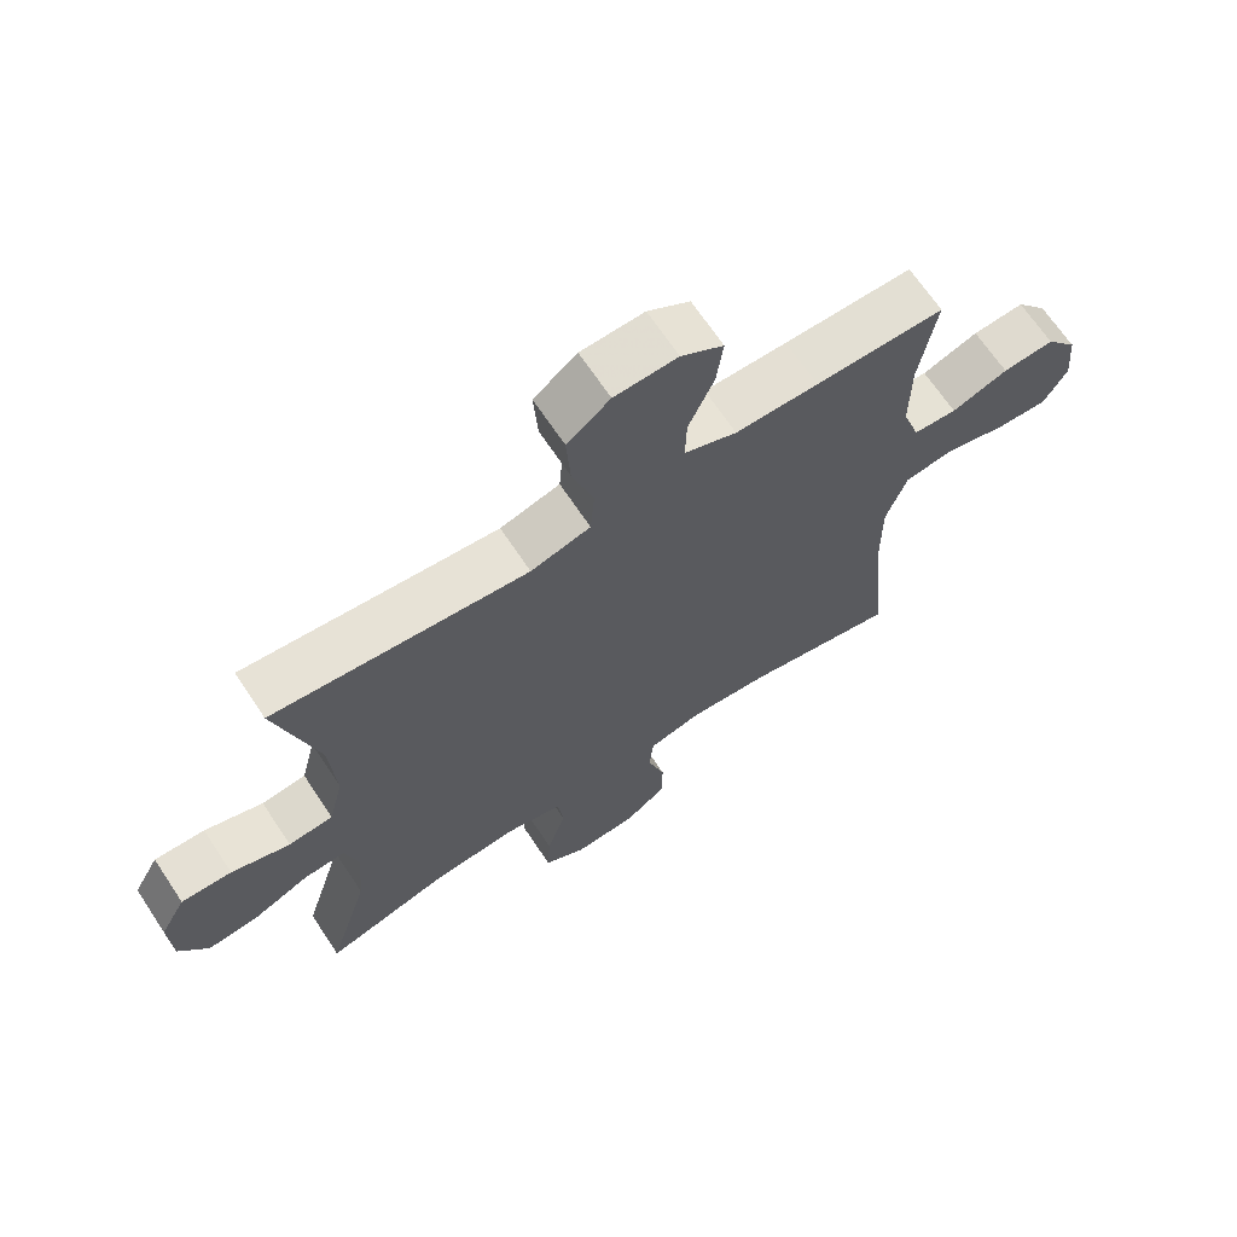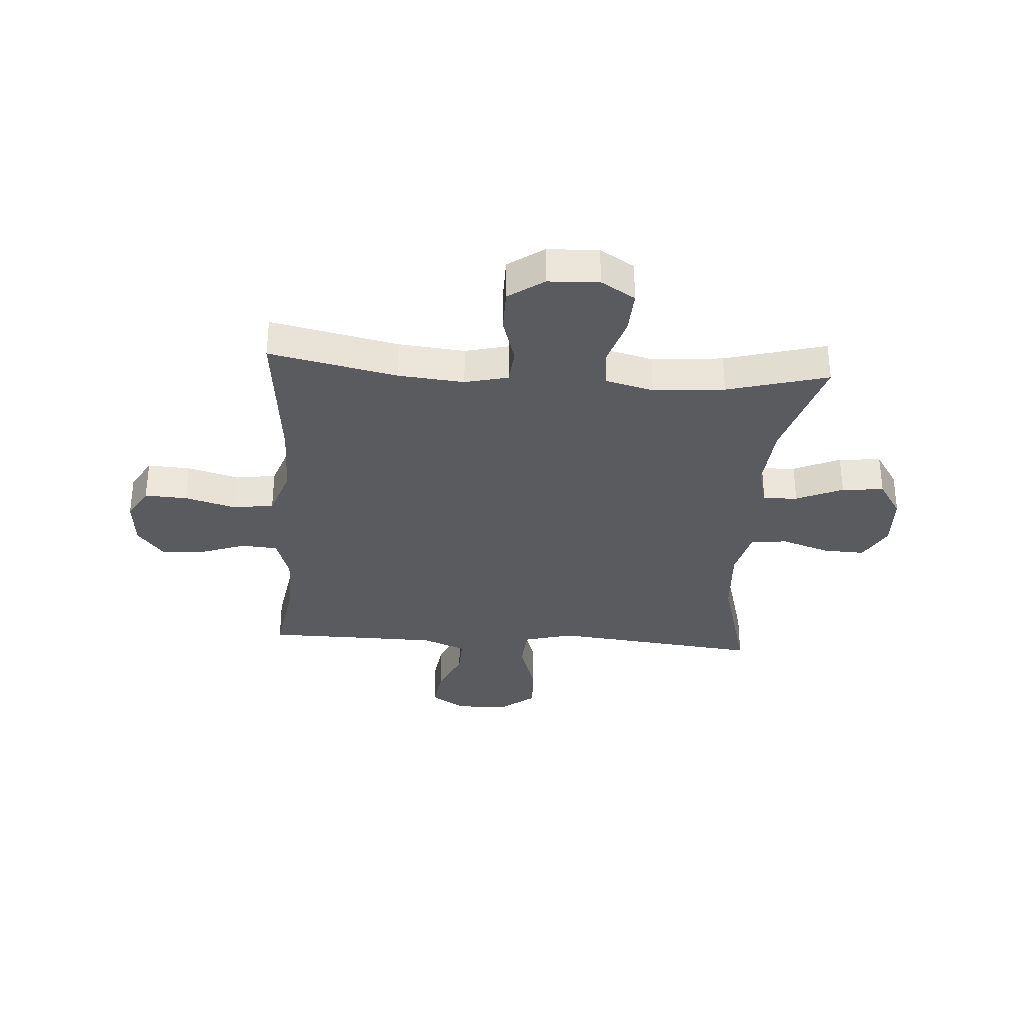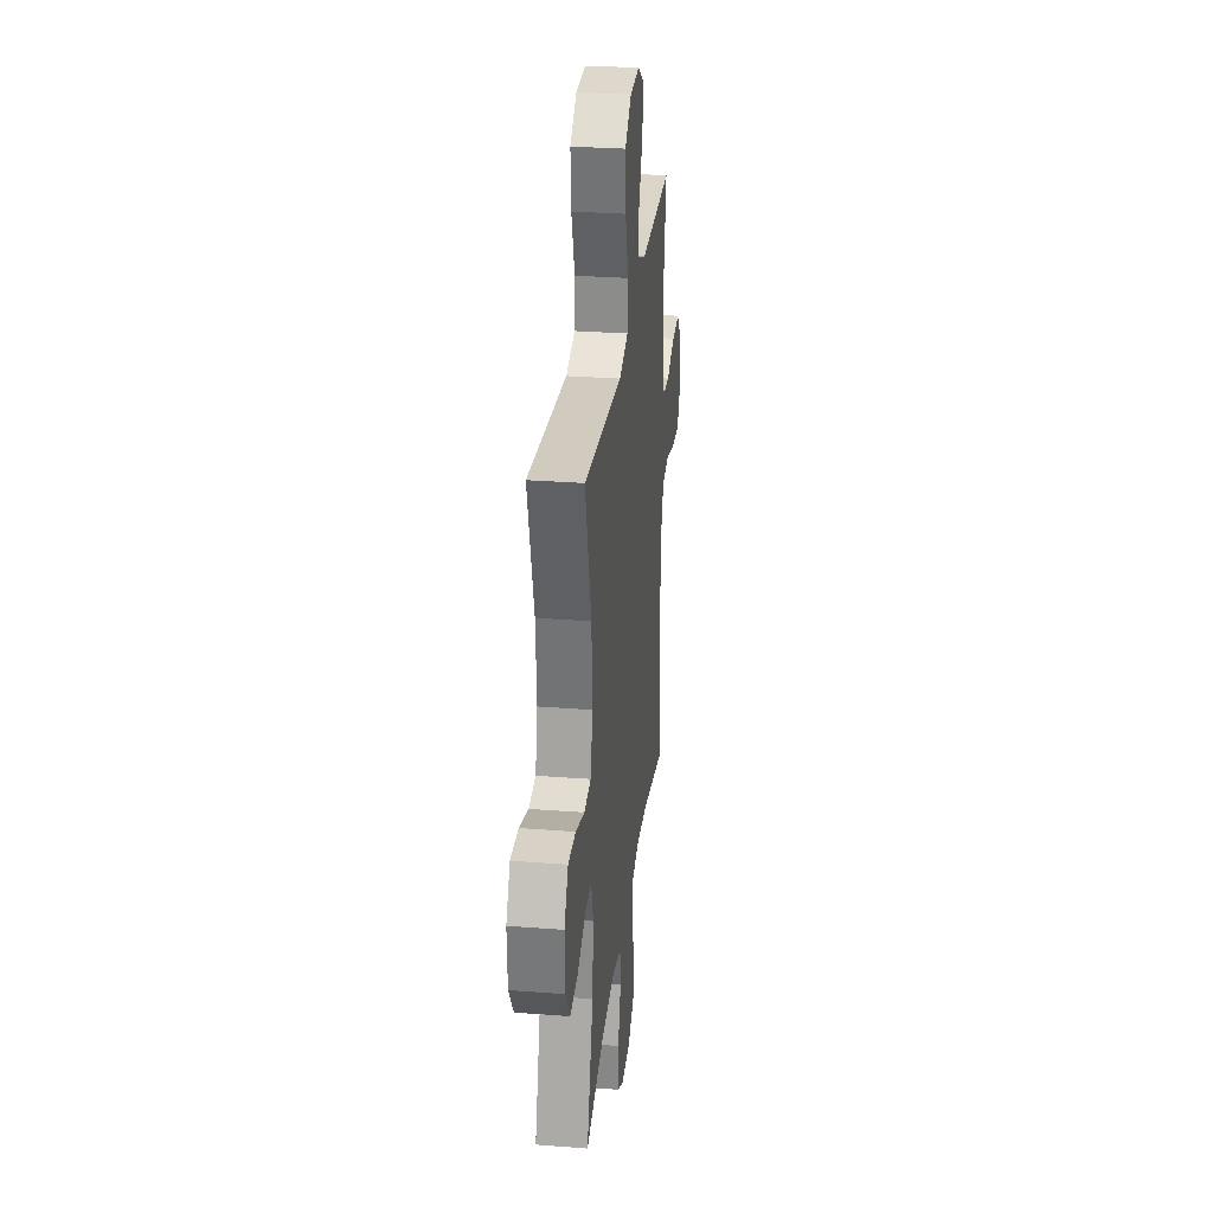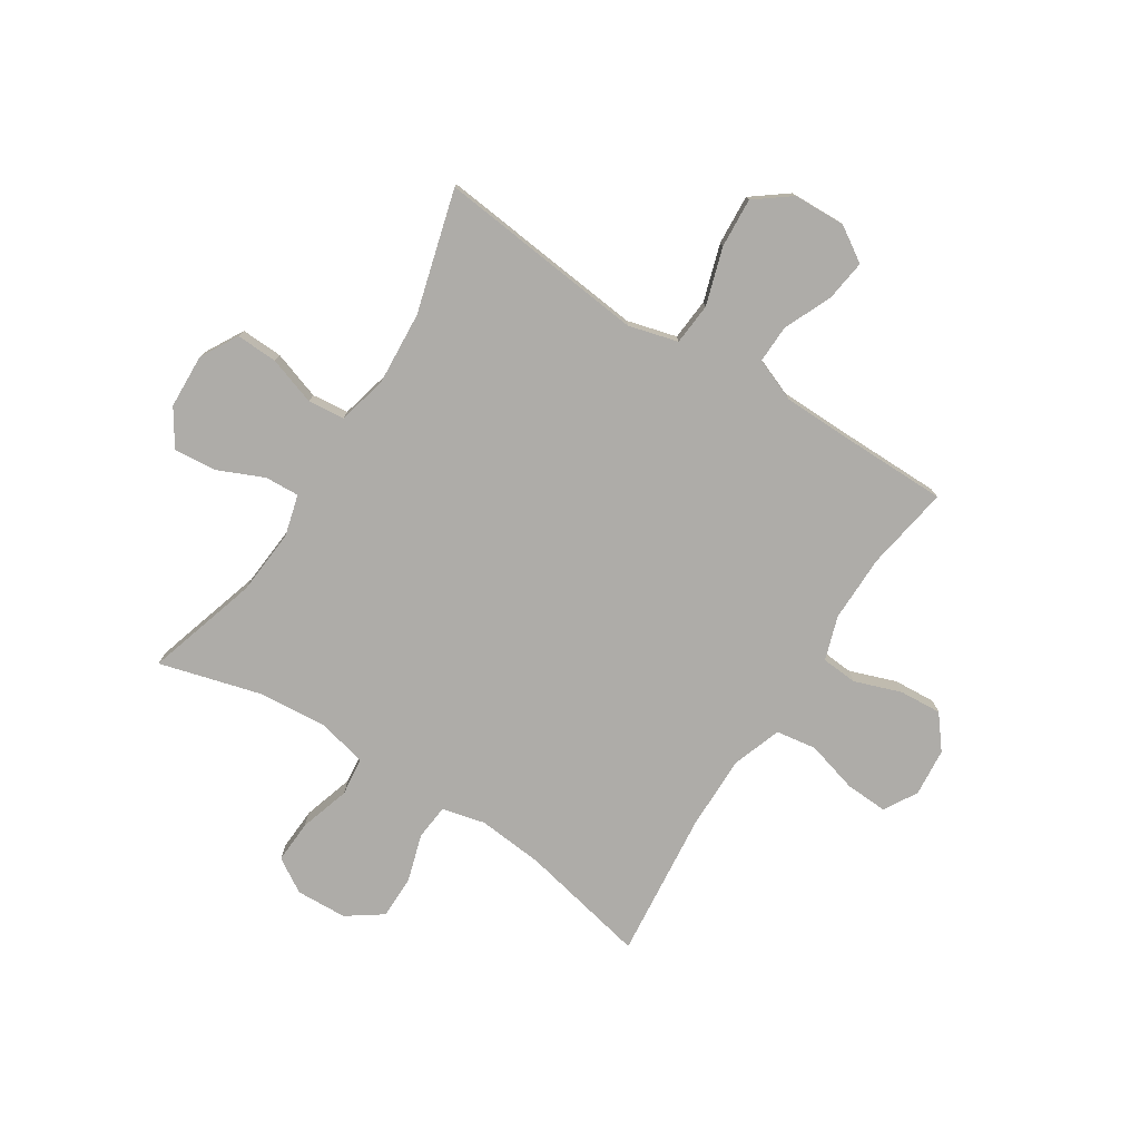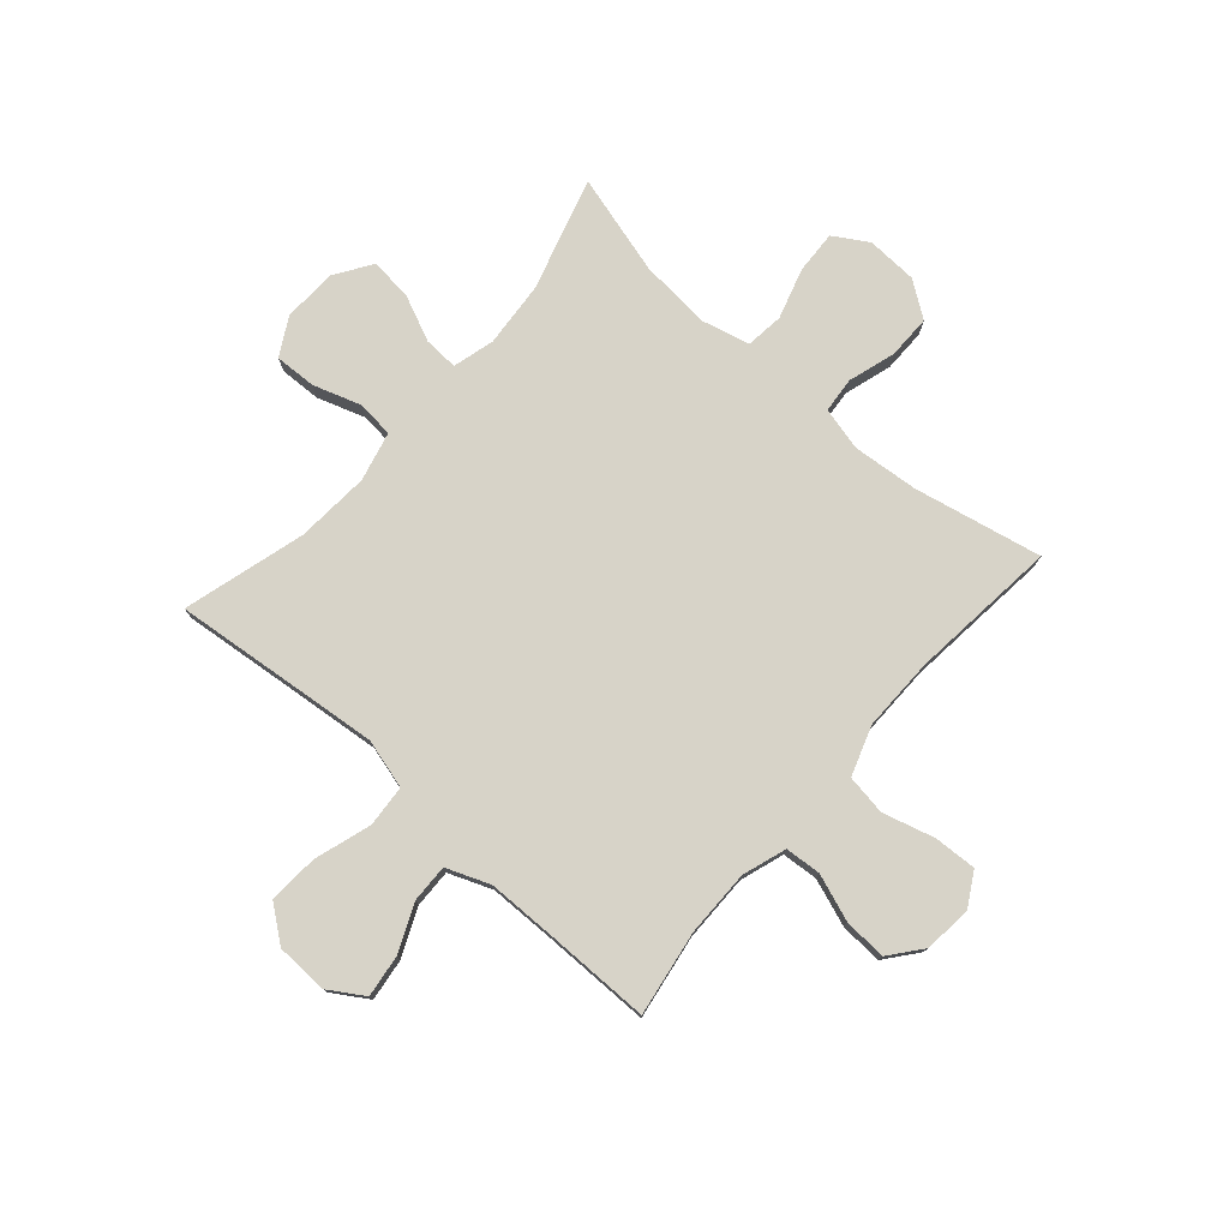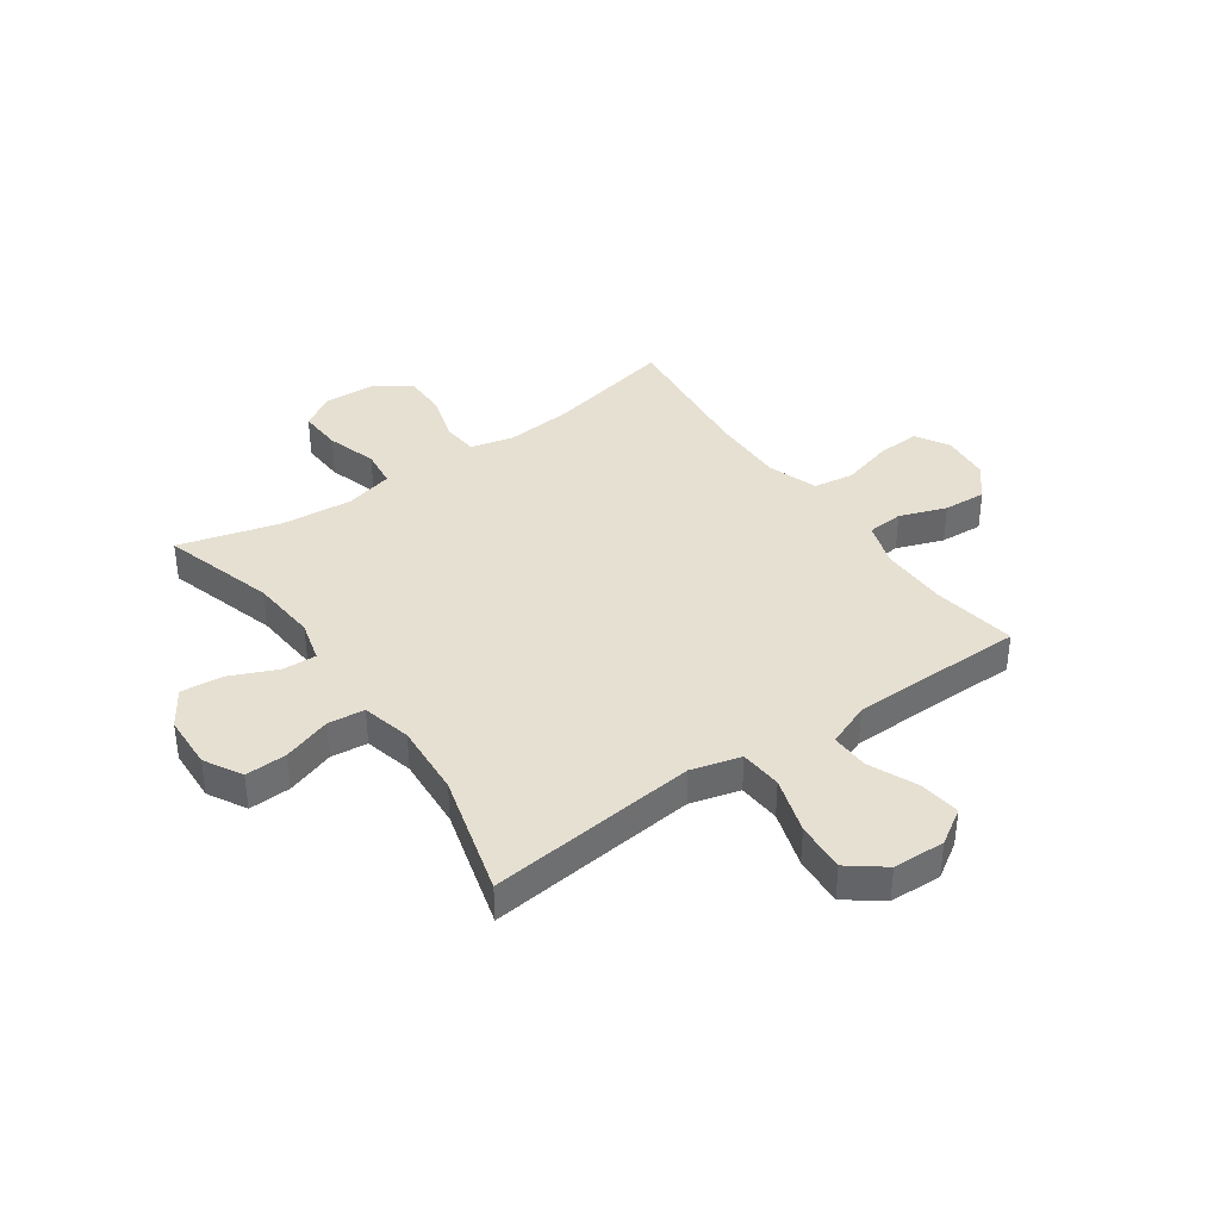
<metadata>
{"format":"obj","ext":"obj","renderer":"f3d","projection":"perspective","resolution":1024,"background":"white","views":[{"elev":67.4,"azim":-33.6,"up":"+Z"},{"elev":-32.9,"azim":176.0,"up":"+Y"},{"elev":29.4,"azim":-83.5,"up":"+Z"},{"elev":-76.9,"azim":-32.6,"up":"+Y"},{"elev":77.1,"azim":41.4,"up":"+Y"},{"elev":38.4,"azim":-35.0,"up":"+Y"}]}
</metadata>
<code>
v 0.5 0.07 -0.5
v 0.269 0.07 -0.451
v 0.15 0.07 -0.44
v 0.072 0.07 -0.459
v 0.066 0.07 -0.523
v 0.092 0.07 -0.609
v 0.092 0.07 -0.687
v 0.028 0.07 -0.732
v -0.064 0.07 -0.736
v -0.126 0.07 -0.698
v -0.122 0.07 -0.62
v -0.094 0.07 -0.529
v -0.102 0.07 -0.461
v -0.189 0.07 -0.439
v -0.318 0.07 -0.45
v -0.5 0.07 -0.5
v -0.439 0.07 -0.297
v -0.429 0.07 -0.178
v -0.449 0.07 -0.103
v -0.511 0.07 -0.106
v -0.595 0.07 -0.143
v -0.671 0.07 -0.15
v -0.714 0.07 -0.084
v -0.718 0.07 0.014
v -0.68 0.07 0.082
v -0.605 0.07 0.079
v -0.518 0.07 0.05
v -0.452 0.07 0.057
v -0.43 0.07 0.146
v -0.439 0.07 0.279
v -0.5 0.07 0.5
v -0.257 0.07 0.474
v -0.122 0.07 0.46
v -0.033 0.07 0.484
v -0.027 0.07 0.56
v -0.059 0.07 0.662
v -0.065 0.07 0.752
v -0.001 0.07 0.801
v 0.093 0.07 0.804
v 0.156 0.07 0.764
v 0.146 0.07 0.689
v 0.108 0.07 0.603
v 0.106 0.07 0.534
v 0.184 0.07 0.503
v 0.308 0.07 0.501
v 0.5 0.07 0.5
v 0.475 0.07 0.347
v 0.474 0.07 0.226
v 0.5 0.07 0.147
v 0.565 0.07 0.142
v 0.649 0.07 0.172
v 0.726 0.07 0.177
v 0.773 0.07 0.118
v 0.781 0.07 0.031
v 0.746 0.07 -0.029
v 0.669 0.07 -0.025
v 0.576 0.07 0.001
v 0.503 0.07 -0.01
v 0.472 0.07 -0.099
v 0.473 0.07 -0.232
v 0.5 0 -0.5
v 0.269 0 -0.451
v 0.15 0 -0.44
v 0.072 0 -0.459
v 0.066 0 -0.523
v 0.092 0 -0.609
v 0.092 0 -0.687
v 0.028 0 -0.732
v -0.064 0 -0.736
v -0.126 0 -0.698
v -0.122 0 -0.62
v -0.094 0 -0.529
v -0.102 0 -0.461
v -0.189 0 -0.439
v -0.318 0 -0.45
v -0.5 0 -0.5
v -0.439 0 -0.297
v -0.429 0 -0.178
v -0.449 0 -0.103
v -0.511 0 -0.106
v -0.595 0 -0.143
v -0.671 0 -0.15
v -0.714 0 -0.084
v -0.718 0 0.014
v -0.68 0 0.082
v -0.605 0 0.079
v -0.518 0 0.05
v -0.452 0 0.057
v -0.43 0 0.146
v -0.439 0 0.279
v -0.5 0 0.5
v -0.257 0 0.474
v -0.122 0 0.46
v -0.033 0 0.484
v -0.027 0 0.56
v -0.059 0 0.662
v -0.065 0 0.752
v -0.001 0 0.801
v 0.093 0 0.804
v 0.156 0 0.764
v 0.146 0 0.689
v 0.108 0 0.603
v 0.106 0 0.534
v 0.184 0 0.503
v 0.308 0 0.501
v 0.5 0 0.5
v 0.475 0 0.347
v 0.474 0 0.226
v 0.5 0 0.147
v 0.565 0 0.142
v 0.649 0 0.172
v 0.726 0 0.177
v 0.773 0 0.118
v 0.781 0 0.031
v 0.746 0 -0.029
v 0.669 0 -0.025
v 0.576 0 0.001
v 0.503 0 -0.01
v 0.472 0 -0.099
v 0.473 0 -0.232
f 55 56 57
f 54 55 57
f 53 54 57
f 52 53 57
f 51 52 57
f 50 51 57
f 49 50 57 58
f 48 49 58 59
f 45 46 47
f 44 45 47 48
f 43 44 48 59
f 40 41 42
f 39 40 42
f 38 39 42
f 37 38 42
f 36 37 42
f 35 36 42
f 34 35 42 43
f 30 31 32
f 29 30 32 33
f 28 29 33 34
f 25 26 27
f 24 25 27
f 23 24 27
f 22 23 27
f 21 22 27
f 20 21 27
f 19 20 27 28
f 43 59 60
f 34 43 60
f 28 34 60
f 19 28 60
f 18 19 60
f 10 11 12
f 9 10 12
f 8 9 12
f 7 8 12
f 6 7 12
f 5 6 12
f 4 5 12 13
f 3 4 13 14
f 60 1 2
f 18 60 2
f 17 18 2
f 15 16 17
f 14 15 17
f 3 14 17
f 2 3 17
f 117 116 115
f 117 115 114
f 117 114 113
f 117 113 112
f 117 112 111
f 117 111 110
f 118 117 110 109
f 119 118 109 108
f 107 106 105
f 108 107 105 104
f 119 108 104 103
f 102 101 100
f 102 100 99
f 102 99 98
f 102 98 97
f 102 97 96
f 102 96 95
f 103 102 95 94
f 92 91 90
f 93 92 90 89
f 94 93 89 88
f 87 86 85
f 87 85 84
f 87 84 83
f 87 83 82
f 87 82 81
f 87 81 80
f 88 87 80 79
f 120 119 103
f 120 103 94
f 120 94 88
f 120 88 79
f 120 79 78
f 72 71 70
f 72 70 69
f 72 69 68
f 72 68 67
f 72 67 66
f 72 66 65
f 73 72 65 64
f 74 73 64 63
f 62 61 120
f 62 120 78
f 62 78 77
f 77 76 75
f 77 75 74
f 77 74 63
f 77 63 62
f 1 61 62 2
f 2 62 63 3
f 3 63 64 4
f 4 64 65 5
f 5 65 66 6
f 6 66 67 7
f 7 67 68 8
f 8 68 69 9
f 9 69 70 10
f 10 70 71 11
f 11 71 72 12
f 12 72 73 13
f 13 73 74 14
f 14 74 75 15
f 15 75 76 16
f 16 76 77 17
f 17 77 78 18
f 18 78 79 19
f 19 79 80 20
f 20 80 81 21
f 21 81 82 22
f 22 82 83 23
f 23 83 84 24
f 24 84 85 25
f 25 85 86 26
f 26 86 87 27
f 27 87 88 28
f 28 88 89 29
f 29 89 90 30
f 30 90 91 31
f 31 91 92 32
f 32 92 93 33
f 33 93 94 34
f 34 94 95 35
f 35 95 96 36
f 36 96 97 37
f 37 97 98 38
f 38 98 99 39
f 39 99 100 40
f 40 100 101 41
f 41 101 102 42
f 42 102 103 43
f 43 103 104 44
f 44 104 105 45
f 45 105 106 46
f 46 106 107 47
f 47 107 108 48
f 48 108 109 49
f 49 109 110 50
f 50 110 111 51
f 51 111 112 52
f 52 112 113 53
f 53 113 114 54
f 54 114 115 55
f 55 115 116 56
f 56 116 117 57
f 57 117 118 58
f 58 118 119 59
f 59 119 120 60
f 60 120 61 1

</code>
